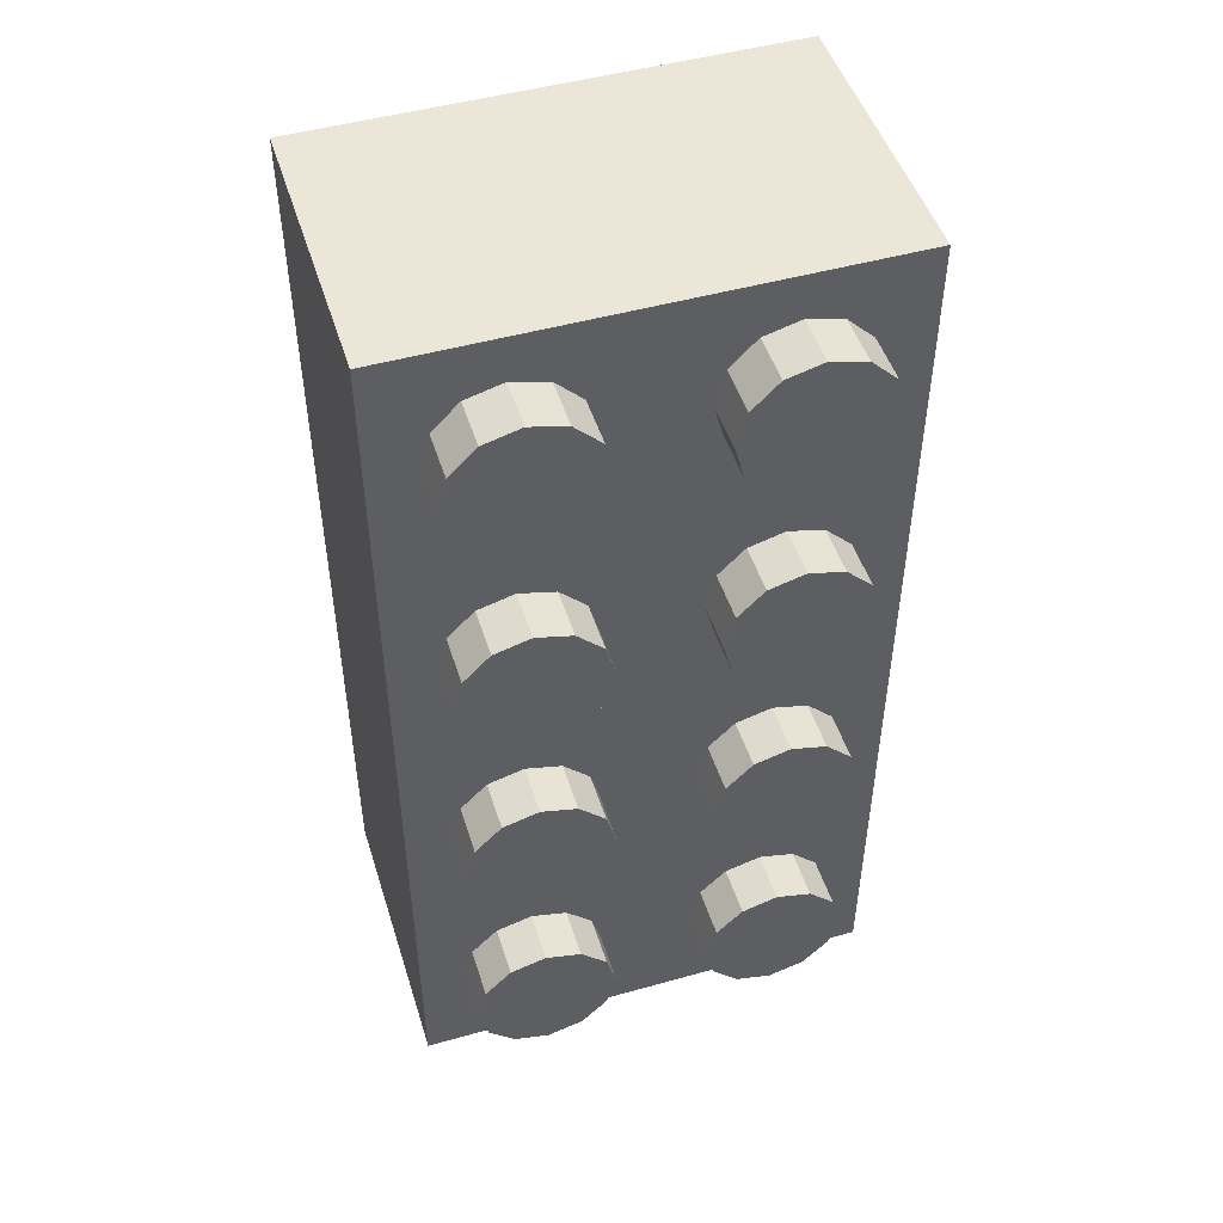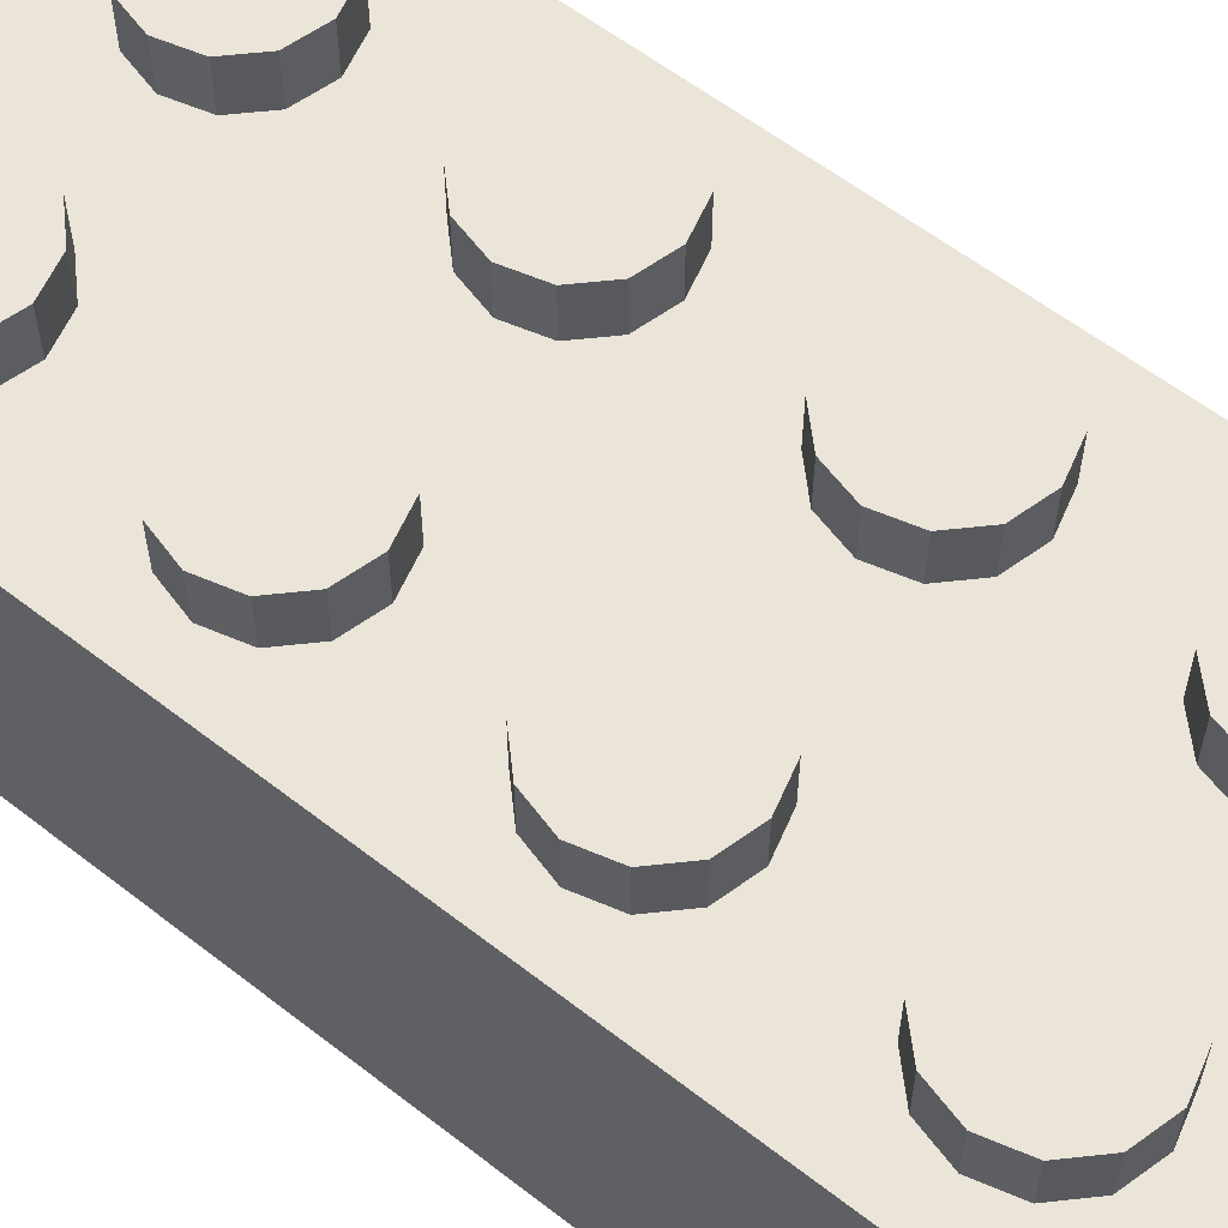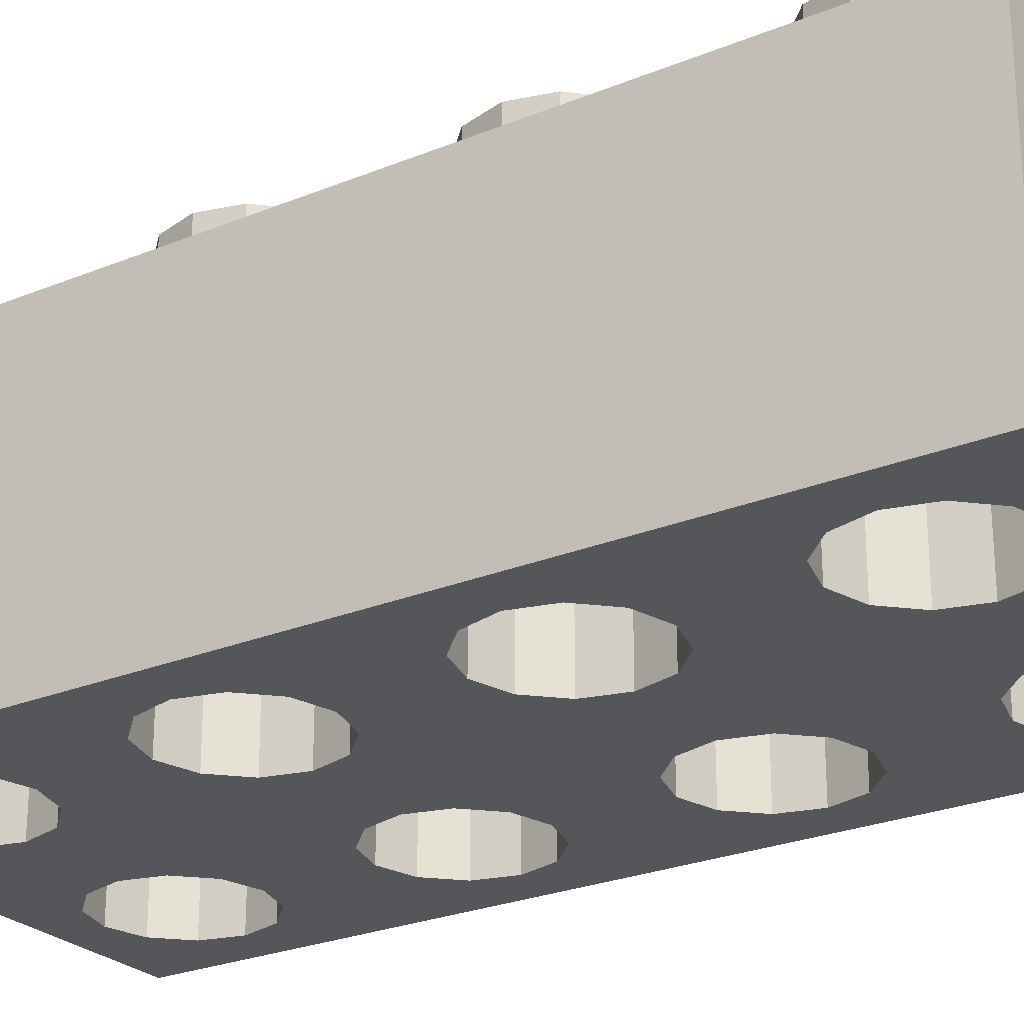
<metadata>
{"format":"obj","ext":"obj","renderer":"f3d","projection":"perspective","resolution":1024,"background":"white","views":[{"elev":48.7,"azim":162.7,"up":"+Z"},{"elev":59.4,"azim":128.6,"up":"+Y"},{"elev":-25.4,"azim":123.6,"up":"+Y"}]}
</metadata>
<code>
g
v 0 0.0096 -0.0039
v 0.004 0.0096 -0.0039
v 0.004 0.0096 0
v 0.0024 0.0096 0
v 0.002078 0.0096 -0.0012
v 0.0012 0.0096 -0.002078
v 0 0.0096 -0.0024
v 0 0.0096 0.004
v -0.0039 0.0096 0.004
v -0.0039 0.0096 0
v -0.0024 0.0096 0
v -0.002078 0.0096 0.0012
v -0.0012 0.0096 0.002078
v 0 0.0096 0.0024
v -0.0039 0.0096 -0.0039
v -0.0012 0.0096 -0.002078
v -0.002078 0.0096 -0.0012
v 0.004 0.0096 0.004
v 0.0012 0.0096 0.002078
v 0.002078 0.0096 0.0012
v 0.0024 0.0113 0
v 0.002078 0.0113 0.0012
v 0.0012 0.0113 0.002078
v 0 0.0113 0.0024
v -0.0012 0.0113 0.002078
v -0.002078 0.0113 0.0012
v -0.0024 0.0113 0
v -0.002078 0.0113 -0.0012
v -0.0012 0.0113 -0.002078
v 0 0.0113 -0.0024
v 0.0012 0.0113 -0.002078
v 0.002078 0.0113 -0.0012
v 2.116e-11 0.0113 2.28e-11
v 0 0 -0.0039
v 0.004 0 -0.0039
v 0.004 0 0
v 0.0024 0 0
v 0.002078 0 -0.0012
v 0.0012 0 -0.002078
v 0 0 -0.0024
v 0 0 0.004
v -0.0039 0 0.004
v -0.0039 0 0
v -0.0024 0 0
v -0.002078 0 0.0012
v -0.0012 0 0.002078
v 0 0 0.0024
v -0.0039 0 -0.0039
v -0.0012 0 -0.002078
v -0.002078 0 -0.0012
v 0.004 0 0.004
v 0.0012 0 0.002078
v 0.002078 0 0.0012
v 0.008 0.0096 -0.0039
v 0.0119 0.0096 -0.0039
v 0.0119 0.0096 0
v 0.0104 0.0096 0
v 0.01008 0.0096 -0.0012
v 0.0092 0.0096 -0.002078
v 0.008 0.0096 -0.0024
v 0.008 0.0096 0.004
v 0.0056 0.0096 0
v 0.005922 0.0096 0.0012
v 0.0068 0.0096 0.002078
v 0.008 0.0096 0.0024
v 0.0068 0.0096 -0.002078
v 0.005922 0.0096 -0.0012
v 0.0119 0.0096 0.004
v 0.0092 0.0096 0.002078
v 0.01008 0.0096 0.0012
v 0.0104 0.0113 0
v 0.01008 0.0113 0.0012
v 0.0092 0.0113 0.002078
v 0.008 0.0113 0.0024
v 0.0068 0.0113 0.002078
v 0.005922 0.0113 0.0012
v 0.0056 0.0113 0
v 0.005922 0.0113 -0.0012
v 0.0068 0.0113 -0.002078
v 0.008 0.0113 -0.0024
v 0.0092 0.0113 -0.002078
v 0.01008 0.0113 -0.0012
v 0.008 0.0113 2.28e-11
v 0.008 0 -0.0039
v 0.0119 0 -0.0039
v 0.0119 0 0
v 0.0104 0 0
v 0.01008 0 -0.0012
v 0.0092 0 -0.002078
v 0.008 0 -0.0024
v 0.008 0 0.004
v 0.0056 0 0
v 0.005922 0 0.0012
v 0.0068 0 0.002078
v 0.008 0 0.0024
v 0.0068 0 -0.002078
v 0.005922 0 -0.0012
v 0.0119 0 0.004
v 0.0092 0 0.002078
v 0.01008 0 0.0012
v 0.004 0.0096 0.008
v 0.0024 0.0096 0.008
v 0.002078 0.0096 0.0068
v 0.0012 0.0096 0.005922
v 0 0.0096 0.0056
v 0 0.0096 0.012
v -0.0039 0.0096 0.012
v -0.0039 0.0096 0.008
v -0.0024 0.0096 0.008
v -0.002078 0.0096 0.0092
v -0.0012 0.0096 0.01008
v 0 0.0096 0.0104
v -0.0012 0.0096 0.005922
v -0.002078 0.0096 0.0068
v 0.004 0.0096 0.012
v 0.0012 0.0096 0.01008
v 0.002078 0.0096 0.0092
v 0.0024 0.0113 0.008
v 0.002078 0.0113 0.0092
v 0.0012 0.0113 0.01008
v 0 0.0113 0.0104
v -0.0012 0.0113 0.01008
v -0.002078 0.0113 0.0092
v -0.0024 0.0113 0.008
v -0.002078 0.0113 0.0068
v -0.0012 0.0113 0.005922
v 0 0.0113 0.0056
v 0.0012 0.0113 0.005922
v 0.002078 0.0113 0.0068
v 2.116e-11 0.0113 0.008
v 0.004 0 0.008
v 0.0024 0 0.008
v 0.002078 0 0.0068
v 0.0012 0 0.005922
v 0 0 0.0056
v 0 0 0.012
v -0.0039 0 0.012
v -0.0039 0 0.008
v -0.0024 0 0.008
v -0.002078 0 0.0092
v -0.0012 0 0.01008
v 0 0 0.0104
v -0.0012 0 0.005922
v -0.002078 0 0.0068
v 0.004 0 0.012
v 0.0012 0 0.01008
v 0.002078 0 0.0092
v 0.0119 0.0096 0.008
v 0.0104 0.0096 0.008
v 0.01008 0.0096 0.0068
v 0.0092 0.0096 0.005922
v 0.008 0.0096 0.0056
v 0.008 0.0096 0.012
v 0.0056 0.0096 0.008
v 0.005922 0.0096 0.0092
v 0.0068 0.0096 0.01008
v 0.008 0.0096 0.0104
v 0.0068 0.0096 0.005922
v 0.005922 0.0096 0.0068
v 0.0119 0.0096 0.012
v 0.0092 0.0096 0.01008
v 0.01008 0.0096 0.0092
v 0.0104 0.0113 0.008
v 0.01008 0.0113 0.0092
v 0.0092 0.0113 0.01008
v 0.008 0.0113 0.0104
v 0.0068 0.0113 0.01008
v 0.005922 0.0113 0.0092
v 0.0056 0.0113 0.008
v 0.005922 0.0113 0.0068
v 0.0068 0.0113 0.005922
v 0.008 0.0113 0.0056
v 0.0092 0.0113 0.005922
v 0.01008 0.0113 0.0068
v 0.008 0.0113 0.008
v 0.0119 0 0.008
v 0.0104 0 0.008
v 0.01008 0 0.0068
v 0.0092 0 0.005922
v 0.008 0 0.0056
v 0.008 0 0.012
v 0.0056 0 0.008
v 0.005922 0 0.0092
v 0.0068 0 0.01008
v 0.008 0 0.0104
v 0.0068 0 0.005922
v 0.005922 0 0.0068
v 0.0119 0 0.012
v 0.0092 0 0.01008
v 0.01008 0 0.0092
v 0.004 0.0096 0.016
v 0.0024 0.0096 0.016
v 0.002078 0.0096 0.0148
v 0.0012 0.0096 0.01392
v 0 0.0096 0.0136
v 0 0.0096 0.02
v -0.0039 0.0096 0.02
v -0.0039 0.0096 0.016
v -0.0024 0.0096 0.016
v -0.002078 0.0096 0.0172
v -0.0012 0.0096 0.01808
v 0 0.0096 0.0184
v -0.0012 0.0096 0.01392
v -0.002078 0.0096 0.0148
v 0.004 0.0096 0.02
v 0.0012 0.0096 0.01808
v 0.002078 0.0096 0.0172
v 0.0024 0.0113 0.016
v 0.002078 0.0113 0.0172
v 0.0012 0.0113 0.01808
v 0 0.0113 0.0184
v -0.0012 0.0113 0.01808
v -0.002078 0.0113 0.0172
v -0.0024 0.0113 0.016
v -0.002078 0.0113 0.0148
v -0.0012 0.0113 0.01392
v 0 0.0113 0.0136
v 0.0012 0.0113 0.01392
v 0.002078 0.0113 0.0148
v 2.116e-11 0.0113 0.016
v 0.004 0 0.016
v 0.0024 0 0.016
v 0.002078 0 0.0148
v 0.0012 0 0.01392
v 0 0 0.0136
v 0 0 0.02
v -0.0039 0 0.02
v -0.0039 0 0.016
v -0.0024 0 0.016
v -0.002078 0 0.0172
v -0.0012 0 0.01808
v 0 0 0.0184
v -0.0012 0 0.01392
v -0.002078 0 0.0148
v 0.004 0 0.02
v 0.0012 0 0.01808
v 0.002078 0 0.0172
v 0.0119 0.0096 0.016
v 0.0104 0.0096 0.016
v 0.01008 0.0096 0.0148
v 0.0092 0.0096 0.01392
v 0.008 0.0096 0.0136
v 0.008 0.0096 0.02
v 0.0056 0.0096 0.016
v 0.005922 0.0096 0.0172
v 0.0068 0.0096 0.01808
v 0.008 0.0096 0.0184
v 0.0068 0.0096 0.01392
v 0.005922 0.0096 0.0148
v 0.0119 0.0096 0.02
v 0.0092 0.0096 0.01808
v 0.01008 0.0096 0.0172
v 0.0104 0.0113 0.016
v 0.01008 0.0113 0.0172
v 0.0092 0.0113 0.01808
v 0.008 0.0113 0.0184
v 0.0068 0.0113 0.01808
v 0.005922 0.0113 0.0172
v 0.0056 0.0113 0.016
v 0.005922 0.0113 0.0148
v 0.0068 0.0113 0.01392
v 0.008 0.0113 0.0136
v 0.0092 0.0113 0.01392
v 0.01008 0.0113 0.0148
v 0.008 0.0113 0.016
v 0.0119 0 0.016
v 0.0104 0 0.016
v 0.01008 0 0.0148
v 0.0092 0 0.01392
v 0.008 0 0.0136
v 0.008 0 0.02
v 0.0056 0 0.016
v 0.005922 0 0.0172
v 0.0068 0 0.01808
v 0.008 0 0.0184
v 0.0068 0 0.01392
v 0.005922 0 0.0148
v 0.0119 0 0.02
v 0.0092 0 0.01808
v 0.01008 0 0.0172
v 0.004 0.0096 0.024
v 0.0024 0.0096 0.024
v 0.002078 0.0096 0.0228
v 0.0012 0.0096 0.02192
v 0 0.0096 0.0216
v 0 0.0096 0.0279
v -0.0039 0.0096 0.0279
v -0.0039 0.0096 0.024
v -0.0024 0.0096 0.024
v -0.002078 0.0096 0.0252
v -0.0012 0.0096 0.02608
v 0 0.0096 0.0264
v -0.0012 0.0096 0.02192
v -0.002078 0.0096 0.0228
v 0.004 0.0096 0.0279
v 0.0012 0.0096 0.02608
v 0.002078 0.0096 0.0252
v 0.0024 0.0113 0.024
v 0.002078 0.0113 0.0252
v 0.0012 0.0113 0.02608
v 0 0.0113 0.0264
v -0.0012 0.0113 0.02608
v -0.002078 0.0113 0.0252
v -0.0024 0.0113 0.024
v -0.002078 0.0113 0.0228
v -0.0012 0.0113 0.02192
v 0 0.0113 0.0216
v 0.0012 0.0113 0.02192
v 0.002078 0.0113 0.0228
v 2.116e-11 0.0113 0.024
v 0.004 0 0.024
v 0.0024 0 0.024
v 0.002078 0 0.0228
v 0.0012 0 0.02192
v 0 0 0.0216
v 0 0 0.0279
v -0.0039 0 0.0279
v -0.0039 0 0.024
v -0.0024 0 0.024
v -0.002078 0 0.0252
v -0.0012 0 0.02608
v 0 0 0.0264
v -0.0012 0 0.02192
v -0.002078 0 0.0228
v 0.004 0 0.0279
v 0.0012 0 0.02608
v 0.002078 0 0.0252
v 0.0119 0.0096 0.024
v 0.0104 0.0096 0.024
v 0.01008 0.0096 0.0228
v 0.0092 0.0096 0.02192
v 0.008 0.0096 0.0216
v 0.008 0.0096 0.0279
v 0.0056 0.0096 0.024
v 0.005922 0.0096 0.0252
v 0.0068 0.0096 0.02608
v 0.008 0.0096 0.0264
v 0.0068 0.0096 0.02192
v 0.005922 0.0096 0.0228
v 0.0119 0.0096 0.0279
v 0.0092 0.0096 0.02608
v 0.01008 0.0096 0.0252
v 0.0104 0.0113 0.024
v 0.01008 0.0113 0.0252
v 0.0092 0.0113 0.02608
v 0.008 0.0113 0.0264
v 0.0068 0.0113 0.02608
v 0.005922 0.0113 0.0252
v 0.0056 0.0113 0.024
v 0.005922 0.0113 0.0228
v 0.0068 0.0113 0.02192
v 0.008 0.0113 0.0216
v 0.0092 0.0113 0.02192
v 0.01008 0.0113 0.0228
v 0.008 0.0113 0.024
v 0.0119 0 0.024
v 0.0104 0 0.024
v 0.01008 0 0.0228
v 0.0092 0 0.02192
v 0.008 0 0.0216
v 0.008 0 0.0279
v 0.0056 0 0.024
v 0.005922 0 0.0252
v 0.0068 0 0.02608
v 0.008 0 0.0264
v 0.0068 0 0.02192
v 0.005922 0 0.0228
v 0.0119 0 0.0279
v 0.0092 0 0.02608
v 0.01008 0 0.0252
g
f 1 7 6
f 9 13 12
f 1 16 7
f 4 20 3
f 4 21 22 20
f 20 22 23 19
f 19 23 24 14
f 14 24 25 13
f 13 25 26 12
f 12 26 27 11
f 11 27 28 17
f 17 28 29 16
f 16 29 30 7
f 7 30 31 6
f 6 31 32 5
f 5 32 21 4
f 21 33 22
f 22 33 23
f 23 33 24
f 24 33 25
f 25 33 26
f 26 33 27
f 27 33 28
f 28 33 29
f 29 33 30
f 30 33 31
f 31 33 32
f 32 33 21
f 34 40 39
f 42 46 45
f 34 49 40
f 37 53 36
f 55 59 58
f 61 65 64
f 54 66 60
f 57 70 56
f 57 71 72 70
f 70 72 73 69
f 69 73 74 65
f 65 74 75 64
f 64 75 76 63
f 63 76 77 62
f 62 77 78 67
f 67 78 79 66
f 66 79 80 60
f 60 80 81 59
f 59 81 82 58
f 58 82 71 57
f 71 83 72
f 72 83 73
f 73 83 74
f 74 83 75
f 75 83 76
f 76 83 77
f 77 83 78
f 78 83 79
f 79 83 80
f 80 83 81
f 81 83 82
f 82 83 71
f 85 89 88
f 91 95 94
f 84 96 90
f 87 100 86
f 8 105 104
f 107 111 110
f 114 108 109
f 106 116 112
f 102 118 119 117
f 117 119 120 116
f 116 120 121 112
f 112 121 122 111
f 111 122 123 110
f 110 123 124 109
f 109 124 125 114
f 114 125 126 113
f 113 126 127 105
f 105 127 128 104
f 104 128 129 103
f 103 129 118 102
f 118 130 119
f 119 130 120
f 120 130 121
f 121 130 122
f 122 130 123
f 123 130 124
f 124 130 125
f 125 130 126
f 126 130 127
f 127 130 128
f 128 130 129
f 129 130 118
f 41 135 134
f 137 141 140
f 144 138 139
f 136 146 142
f 68 151 150
f 153 157 156
f 61 158 152
f 149 162 148
f 149 163 164 162
f 162 164 165 161
f 161 165 166 157
f 157 166 167 156
f 156 167 168 155
f 155 168 169 154
f 154 169 170 159
f 159 170 171 158
f 158 171 172 152
f 152 172 173 151
f 151 173 174 150
f 150 174 163 149
f 163 175 164
f 164 175 165
f 165 175 166
f 166 175 167
f 167 175 168
f 168 175 169
f 169 175 170
f 170 175 171
f 171 175 172
f 172 175 173
f 173 175 174
f 174 175 163
f 98 179 178
f 181 185 184
f 91 186 180
f 177 190 176
f 115 194 193
f 197 201 200
f 204 198 199
f 192 207 191
f 192 208 209 207
f 207 209 210 206
f 206 210 211 202
f 202 211 212 201
f 201 212 213 200
f 200 213 214 199
f 199 214 215 204
f 204 215 216 203
f 203 216 217 195
f 195 217 218 194
f 194 218 219 193
f 193 219 208 192
f 208 220 209
f 209 220 210
f 210 220 211
f 211 220 212
f 212 220 213
f 213 220 214
f 214 220 215
f 215 220 216
f 216 220 217
f 217 220 218
f 218 220 219
f 219 220 208
f 145 224 223
f 227 231 230
f 234 228 229
f 222 237 221
f 160 241 240
f 205 246 245
f 249 191 244
f 239 252 238
f 239 253 254 252
f 252 254 255 251
f 251 255 256 247
f 247 256 257 246
f 246 257 258 245
f 245 258 259 244
f 244 259 260 249
f 249 260 261 248
f 248 261 262 242
f 242 262 263 241
f 241 263 264 240
f 240 264 253 239
f 253 265 254
f 254 265 255
f 255 265 256
f 256 265 257
f 257 265 258
f 258 265 259
f 259 265 260
f 260 265 261
f 261 265 262
f 262 265 263
f 263 265 264
f 264 265 253
f 188 269 268
f 235 274 273
f 277 221 272
f 267 280 266
f 196 285 284
f 286 292 291
f 294 288 289
f 286 296 292
f 282 298 299 297
f 297 299 300 296
f 296 300 301 292
f 292 301 302 291
f 291 302 303 290
f 290 303 304 289
f 289 304 305 294
f 294 305 306 293
f 293 306 307 285
f 285 307 308 284
f 284 308 309 283
f 283 309 298 282
f 298 310 299
f 299 310 300
f 300 310 301
f 301 310 302
f 302 310 303
f 303 310 304
f 304 310 305
f 305 310 306
f 306 310 307
f 307 310 308
f 308 310 309
f 309 310 298
f 226 315 314
f 316 322 321
f 324 318 319
f 316 326 322
f 250 331 330
f 333 337 336
f 243 338 332
f 333 341 337
f 329 343 344 342
f 342 344 345 341
f 341 345 346 337
f 337 346 347 336
f 336 347 348 335
f 335 348 349 334
f 334 349 350 339
f 339 350 351 338
f 338 351 352 332
f 332 352 353 331
f 331 353 354 330
f 330 354 343 329
f 343 355 344
f 344 355 345
f 345 355 346
f 346 355 347
f 347 355 348
f 348 355 349
f 349 355 350
f 350 355 351
f 351 355 352
f 352 355 353
f 353 355 354
f 354 355 343
f 278 359 358
f 361 365 364
f 271 366 360
f 361 369 365
f 2 5 4 3
f 1 6 5 2
f 13 9 8 14
f 9 12 11 10
f 17 15 10 11
f 16 1 15 17
f 18 19 14 8
f 3 20 19 18
f 35 38 37 36
f 34 39 38 35
f 46 42 41 47
f 42 45 44 43
f 50 48 43 44
f 49 34 48 50
f 51 52 47 41
f 36 53 52 51
f 59 55 54 60
f 55 58 57 56
f 18 63 62 3
f 61 64 63 18
f 67 2 3 62
f 66 54 2 67
f 68 69 65 61
f 56 70 69 68
f 89 85 84 90
f 85 88 87 86
f 51 93 92 36
f 91 94 93 51
f 97 35 36 92
f 96 84 35 97
f 98 99 95 91
f 86 100 99 98
f 18 103 102 101
f 8 104 103 18
f 111 107 106 112
f 107 110 109 108
f 9 113 105 8
f 108 114 113 9
f 117 115 101 102
f 116 106 115 117
f 51 133 132 131
f 41 134 133 51
f 141 137 136 142
f 137 140 139 138
f 42 143 135 41
f 138 144 143 42
f 147 145 131 132
f 146 136 145 147
f 151 68 61 152
f 68 150 149 148
f 115 155 154 101
f 153 156 155 115
f 159 18 101 154
f 158 61 18 159
f 160 161 157 153
f 148 162 161 160
f 179 98 91 180
f 98 178 177 176
f 145 183 182 131
f 181 184 183 145
f 187 51 131 182
f 186 91 51 187
f 188 189 185 181
f 176 190 189 188
f 194 115 106 195
f 115 193 192 191
f 201 197 196 202
f 197 200 199 198
f 107 203 195 106
f 198 204 203 107
f 205 206 202 196
f 191 207 206 205
f 224 145 136 225
f 145 223 222 221
f 231 227 226 232
f 227 230 229 228
f 137 233 225 136
f 228 234 233 137
f 235 236 232 226
f 221 237 236 235
f 241 160 153 242
f 160 240 239 238
f 246 205 243 247
f 205 245 244 191
f 115 248 242 153
f 191 249 248 115
f 250 251 247 243
f 238 252 251 250
f 269 188 181 270
f 188 268 267 266
f 274 235 271 275
f 235 273 272 221
f 145 276 270 181
f 221 277 276 145
f 278 279 275 271
f 266 280 279 278
f 205 283 282 281
f 196 284 283 205
f 287 290 289 288
f 286 291 290 287
f 197 293 285 196
f 288 294 293 197
f 297 295 281 282
f 296 286 295 297
f 235 313 312 311
f 226 314 313 235
f 317 320 319 318
f 316 321 320 317
f 227 323 315 226
f 318 324 323 227
f 327 325 311 312
f 326 316 325 327
f 331 250 243 332
f 250 330 329 328
f 295 335 334 281
f 333 336 335 295
f 339 205 281 334
f 338 243 205 339
f 342 340 328 329
f 341 333 340 342
f 359 278 271 360
f 278 358 357 356
f 325 363 362 311
f 361 364 363 325
f 367 235 311 362
f 366 271 235 367
f 370 368 356 357
f 369 361 368 370
f 13 9 14
f 16 1 17
f 46 42 47
f 49 34 50
f 59 55 60
f 66 54 67
f 89 85 90
f 96 84 97
f 111 107 112
f 116 106 117
f 141 137 142
f 146 136 147
f 151 68 152
f 158 61 159
f 179 98 180
f 186 91 187
f 194 115 195
f 201 197 202
f 224 145 225
f 231 227 232
f 241 160 242
f 246 205 247
f 269 188 270
f 274 235 275
f 296 286 297
f 326 316 327
f 331 250 332
f 338 243 339
f 341 333 342
f 359 278 360
f 366 271 367
f 369 361 370
g extrudeSide
f 34 1 2 35
f 37 4 5 38
f 38 5 6 39
f 39 6 7 40
f 42 9 10 43
f 44 11 12 45
f 45 12 13 46
f 46 13 14 47
f 48 15 1 34
f 40 7 16 49
f 49 16 17 50
f 50 17 11 44
f 43 10 15 48
f 47 14 19 52
f 52 19 20 53
f 53 20 4 37
f 84 54 55 85
f 85 55 56 86
f 87 57 58 88
f 88 58 59 89
f 89 59 60 90
f 92 62 63 93
f 93 63 64 94
f 94 64 65 95
f 35 2 54 84
f 90 60 66 96
f 96 66 67 97
f 97 67 62 92
f 86 56 68 98
f 95 65 69 99
f 99 69 70 100
f 100 70 57 87
f 132 102 103 133
f 133 103 104 134
f 134 104 105 135
f 137 107 108 138
f 139 109 110 140
f 140 110 111 141
f 141 111 112 142
f 135 105 113 143
f 143 113 114 144
f 144 114 109 139
f 138 108 9 42
f 142 112 116 146
f 146 116 117 147
f 147 117 102 132
f 98 68 148 176
f 177 149 150 178
f 178 150 151 179
f 179 151 152 180
f 182 154 155 183
f 183 155 156 184
f 184 156 157 185
f 180 152 158 186
f 186 158 159 187
f 187 159 154 182
f 176 148 160 188
f 185 157 161 189
f 189 161 162 190
f 190 162 149 177
f 222 192 193 223
f 223 193 194 224
f 224 194 195 225
f 227 197 198 228
f 229 199 200 230
f 230 200 201 231
f 231 201 202 232
f 225 195 203 233
f 233 203 204 234
f 234 204 199 229
f 228 198 107 137
f 232 202 206 236
f 236 206 207 237
f 237 207 192 222
f 188 160 238 266
f 267 239 240 268
f 268 240 241 269
f 269 241 242 270
f 272 244 245 273
f 273 245 246 274
f 274 246 247 275
f 270 242 248 276
f 276 248 249 277
f 277 249 244 272
f 266 238 250 278
f 275 247 251 279
f 279 251 252 280
f 280 252 239 267
f 312 282 283 313
f 313 283 284 314
f 314 284 285 315
f 316 286 287 317
f 317 287 288 318
f 319 289 290 320
f 320 290 291 321
f 321 291 292 322
f 315 285 293 323
f 323 293 294 324
f 324 294 289 319
f 318 288 197 227
f 325 295 286 316
f 322 292 296 326
f 326 296 297 327
f 327 297 282 312
f 278 250 328 356
f 357 329 330 358
f 358 330 331 359
f 359 331 332 360
f 361 333 295 325
f 362 334 335 363
f 363 335 336 364
f 364 336 337 365
f 360 332 338 366
f 366 338 339 367
f 367 339 334 362
f 356 328 340 368
f 368 340 333 361
f 365 337 341 369
f 369 341 342 370
f 370 342 329 357

</code>
